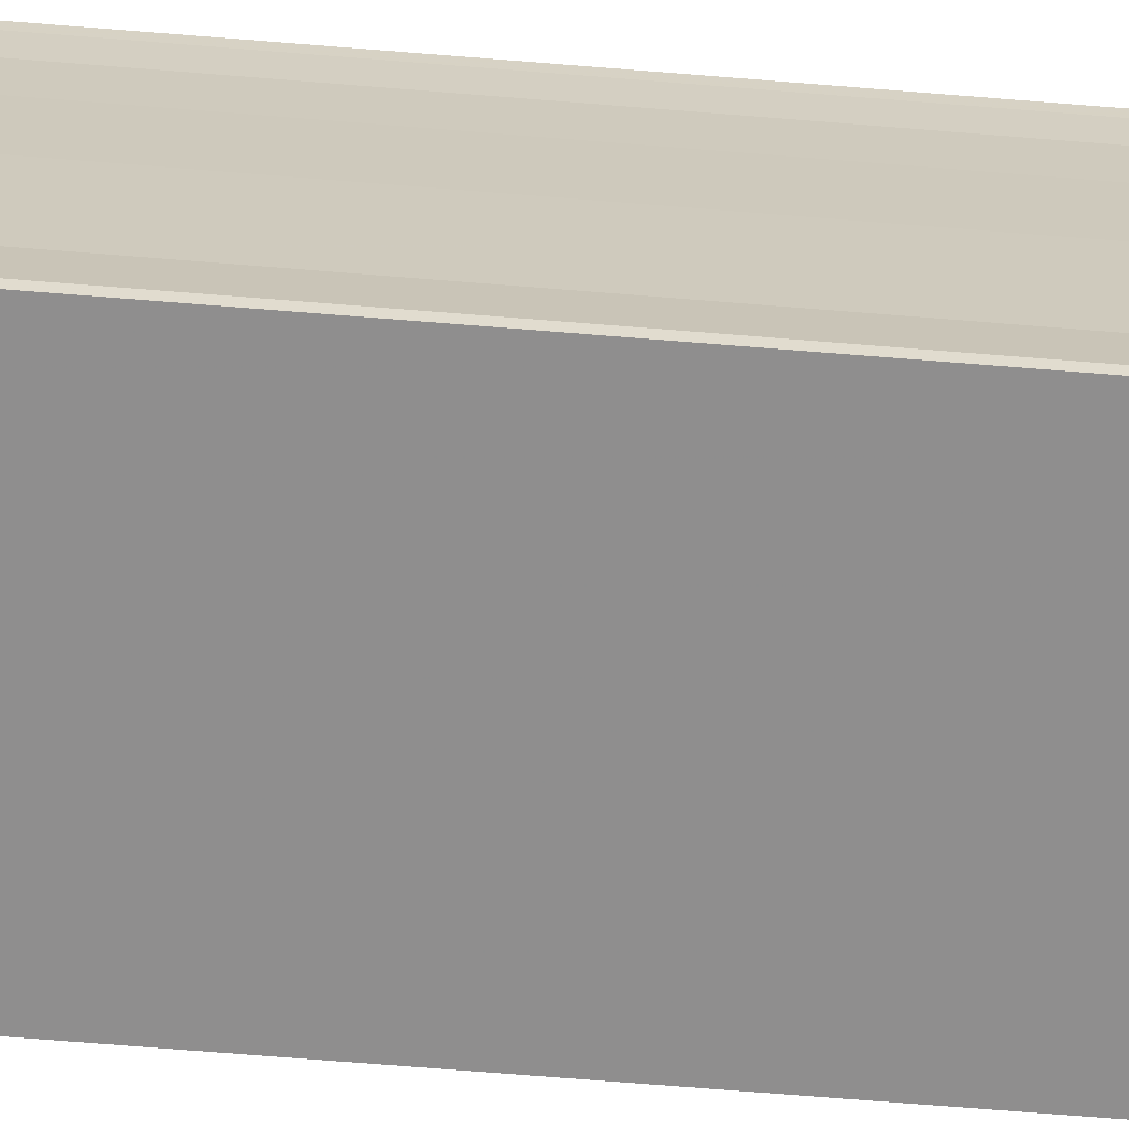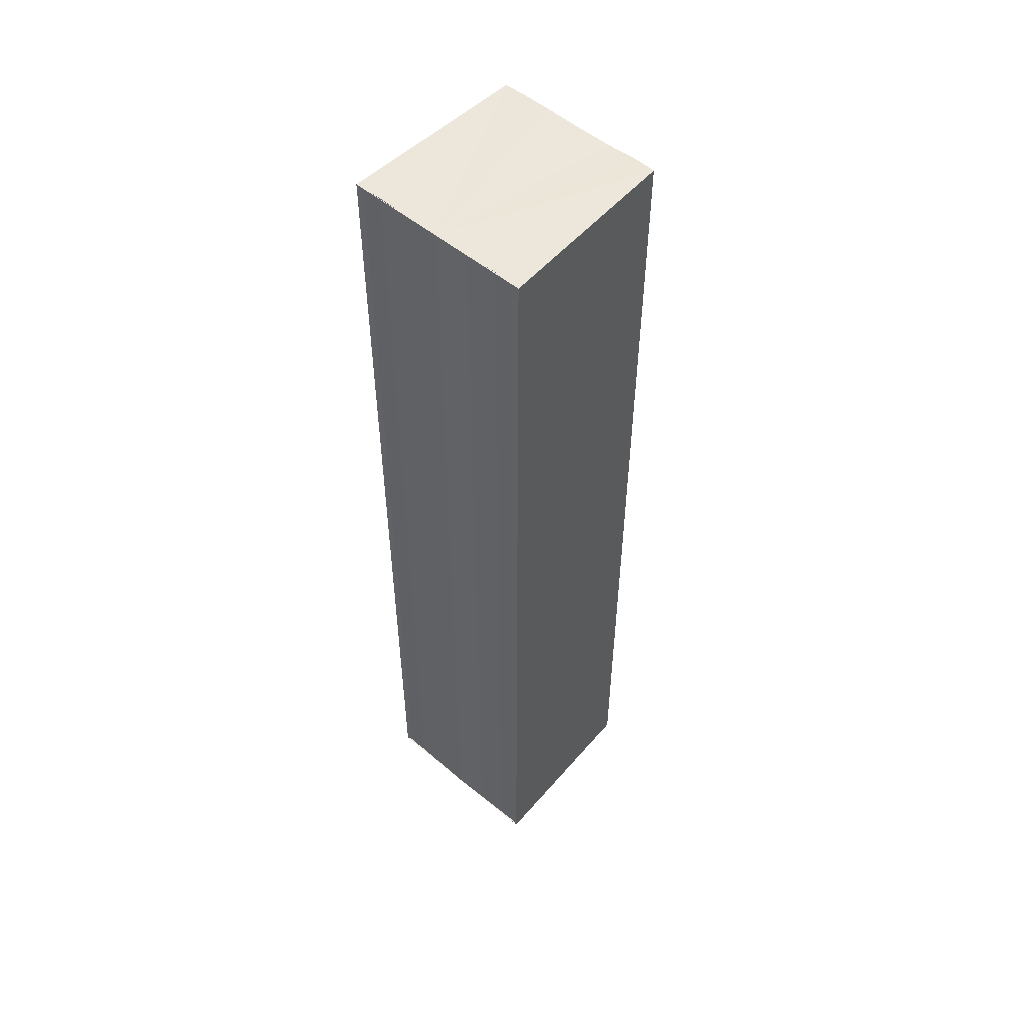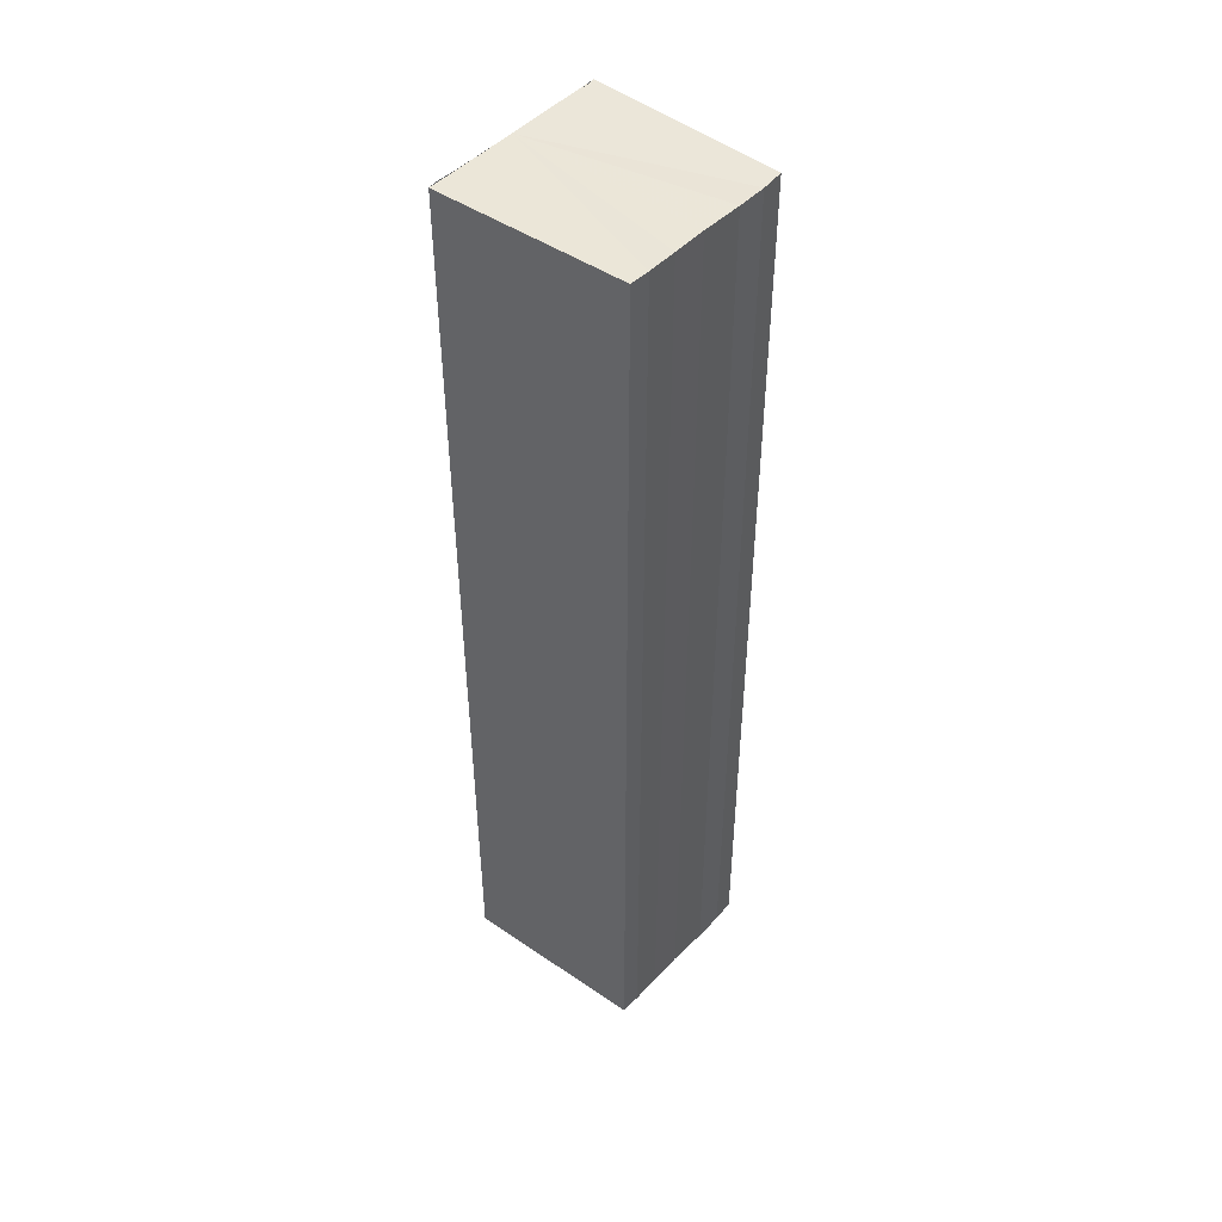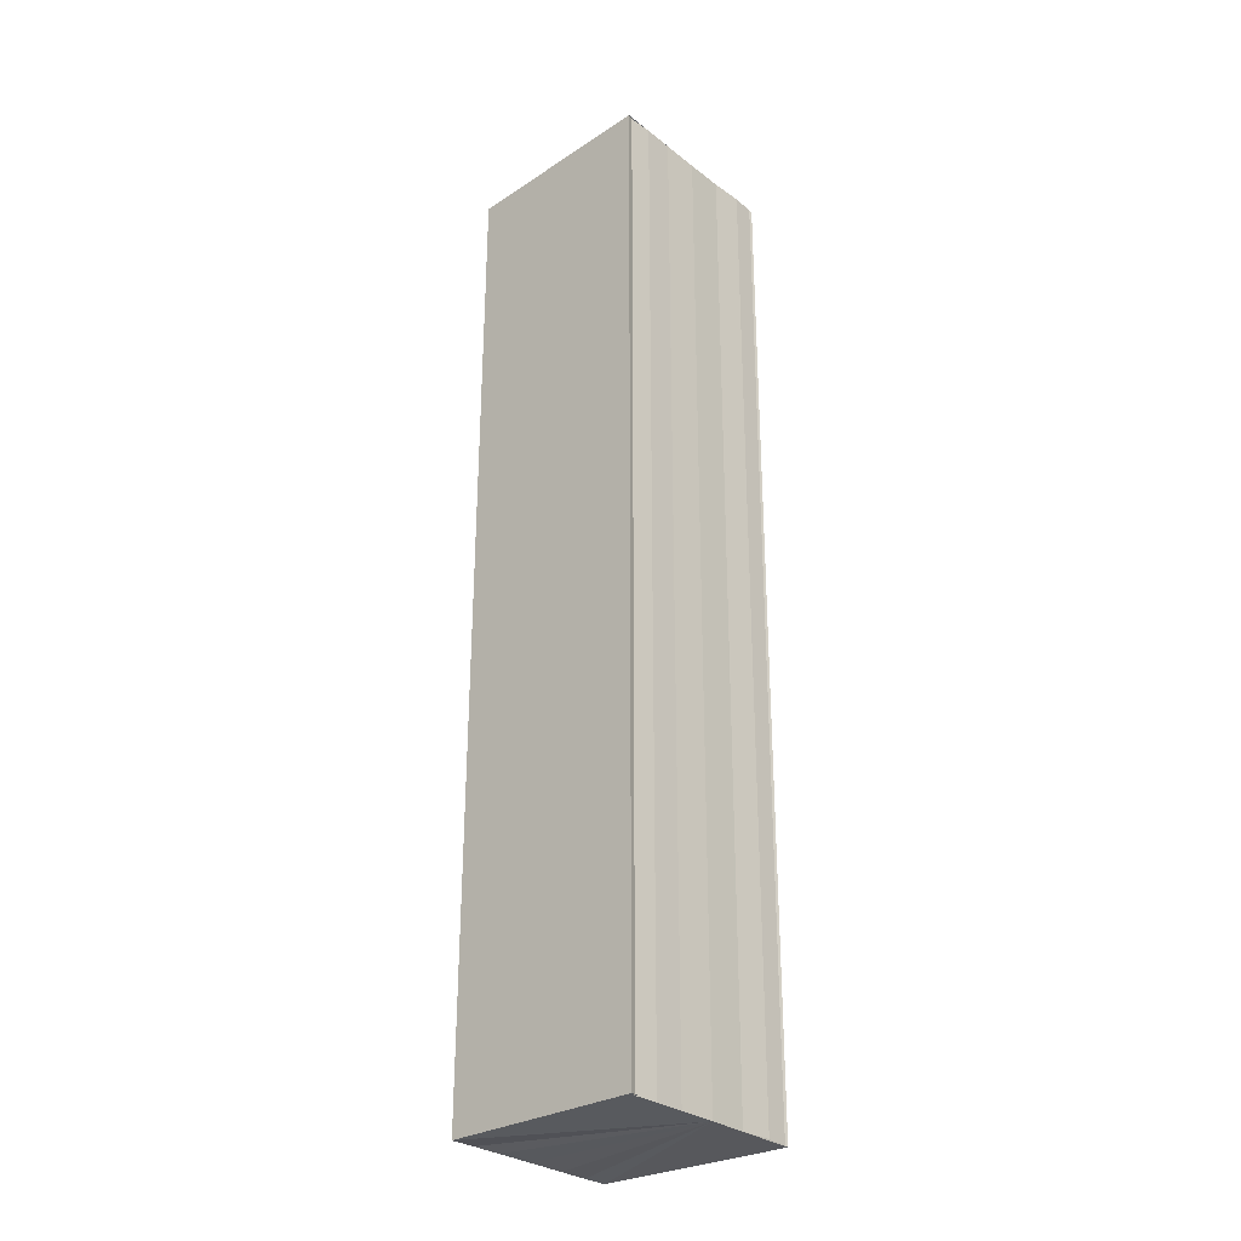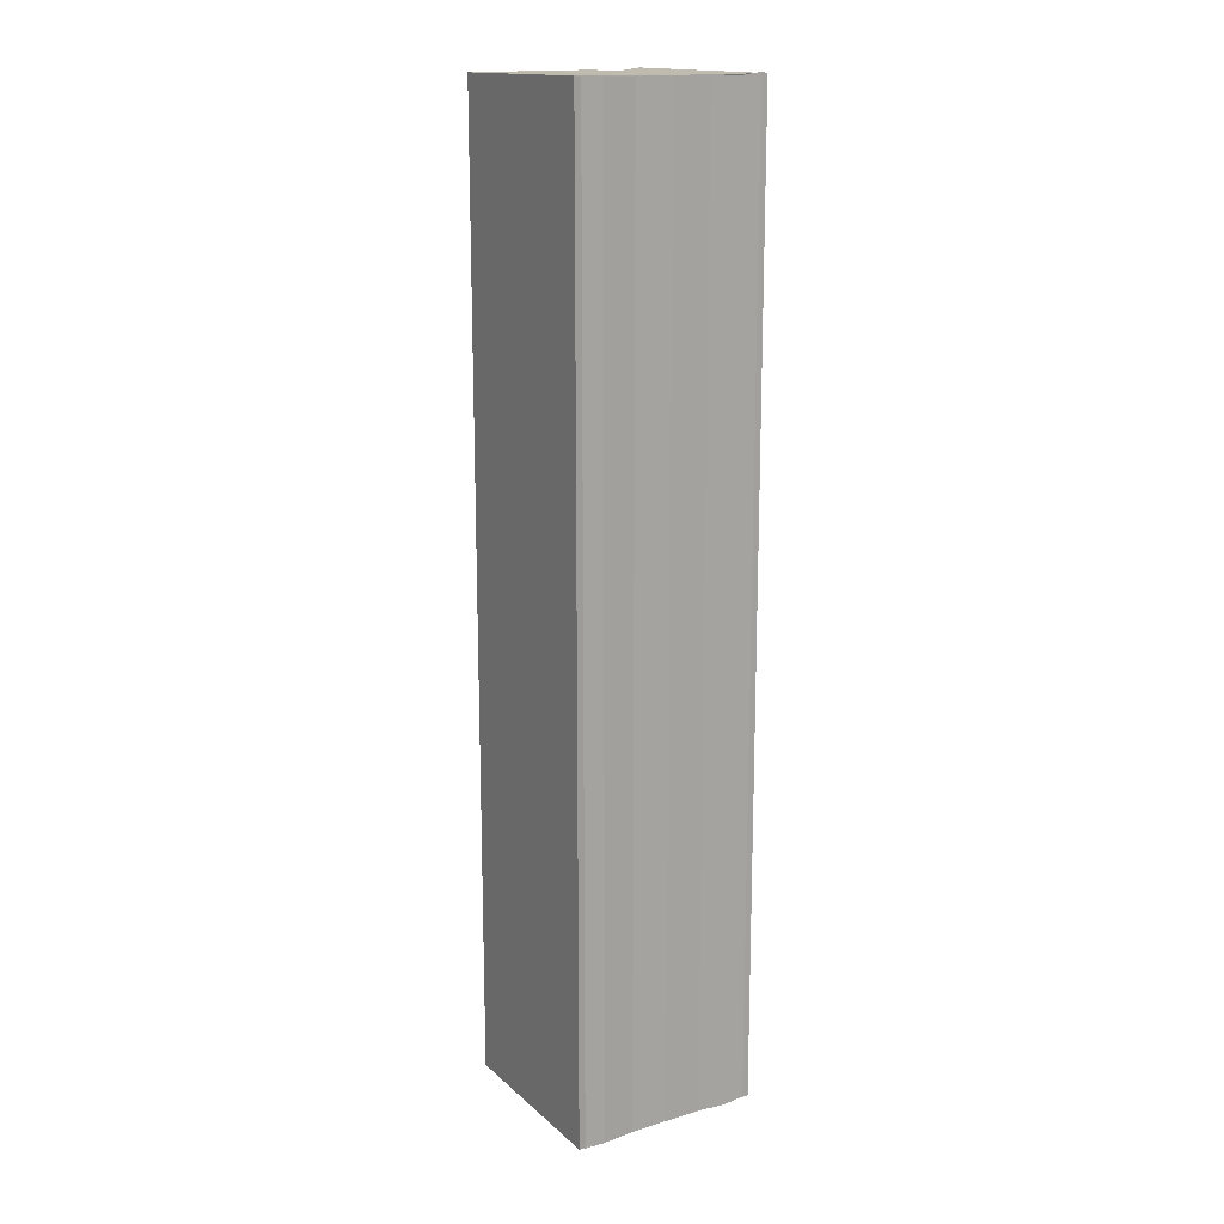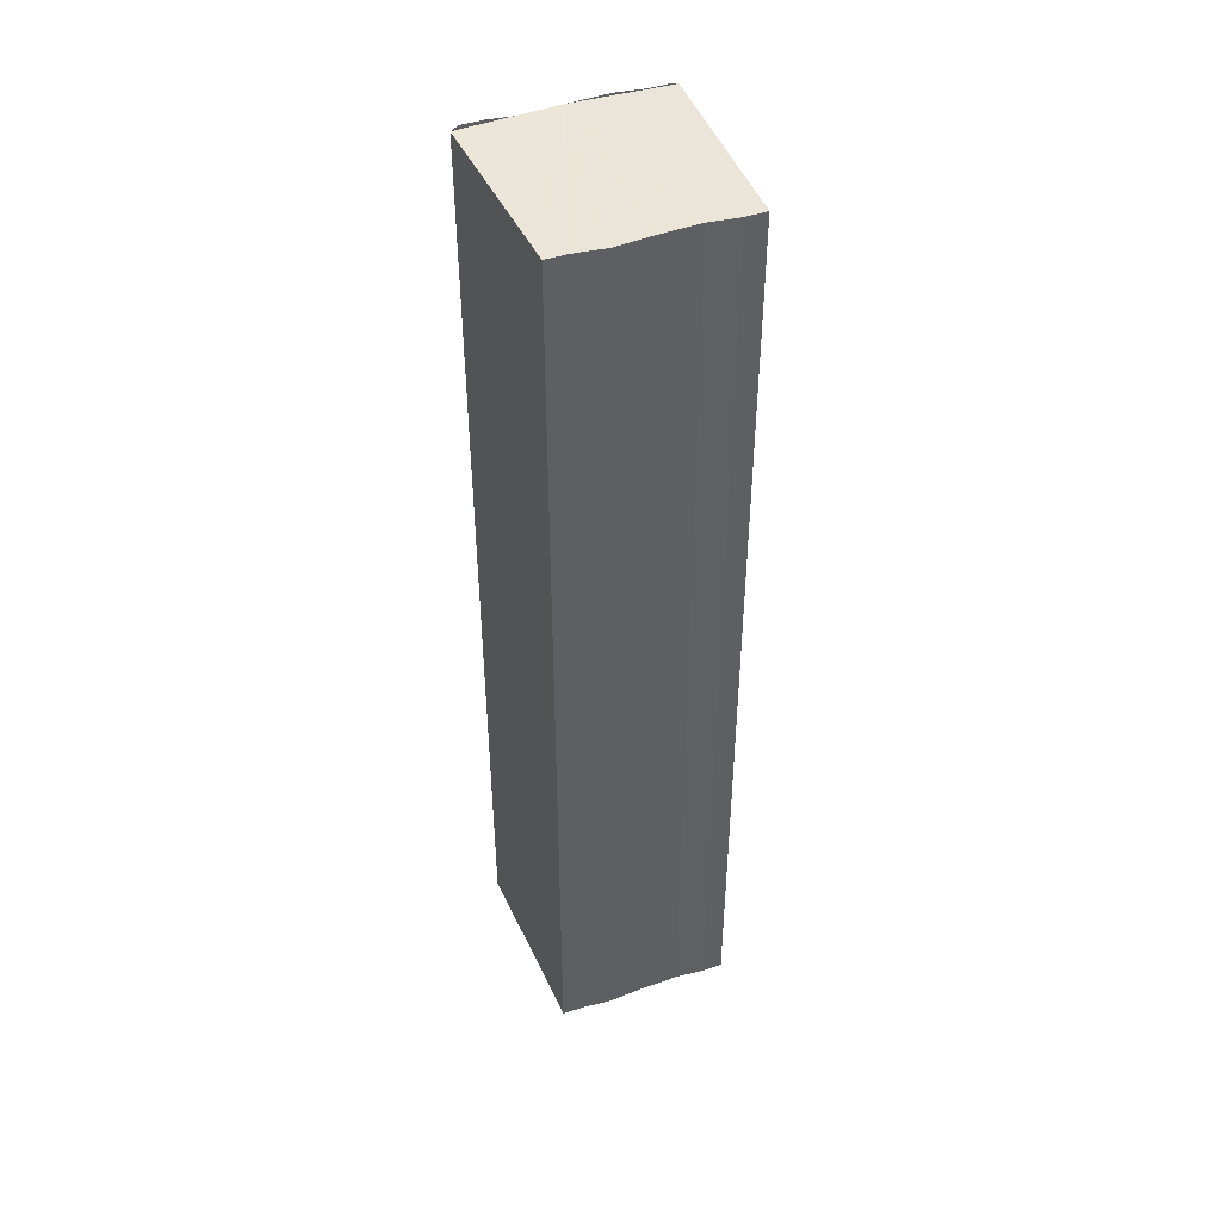
<metadata>
{"format":"obj","ext":"obj","renderer":"f3d","projection":"perspective","resolution":1024,"background":"white","views":[{"elev":-67.5,"azim":85.3,"up":"+Z"},{"elev":52.4,"azim":131.9,"up":"+Y"},{"elev":47.1,"azim":-139.3,"up":"+Y"},{"elev":-29.5,"azim":41.6,"up":"+Y"},{"elev":15.8,"azim":57.7,"up":"+Y"},{"elev":45.4,"azim":-110.8,"up":"+Y"}]}
</metadata>
<code>
o 3221
v 2175 1871 11.45
v 2175 1871 11.45
v 2175 1871 11.45
v 2175 1871 11.45
v 2175 1871 11.45
v 2175 1871 11.45
v 2175 1871 11.45
v 2175 1871 11.45
v 2175 1871 11.45
v 2175 1871 11.45
v 2175 1871 11.45
v 2175 1871 11.45
v 2175 1871 11.45
v 2175 1871 11.45
v 2175 1871 11.45
v 2175 1871 11.46
v 2175 1871 11.46
v 2175 1871 11.46
v 2175 1871 11.46
v 2175 1871 11.46
v 2175 1871 11.45
v 2175 1871 11.45
v 2175 1871 11.45
v 2175 1871 11.45
v 2175 1871 11.45
v 2175 1871 11.45
v 2175 1871 11.45
v 2175 1871 11.45
v 2175 1871 11.46
v 2175 1871 11.46
v 2175 1871 11.46
v 2175 1871 11.46
v 2175 1871 11.46
v 2175 1871 11.46
v 2175 1871 11.46
v 2175 1871 11.46
v 2175 1871 11.46
v 2175 1871 11.46
v 2175 1871 11.46
v 2175 1871 11.46
v 2175 1871 11.46
v 2175 1871 11.46
v 2175 1871 11.46
v 2175 1871 11.46
v 2175 1871 11.46
v 2175 1871 11.46
v 2175 1871 11.46
v 2175 1871 11.46
v 2175 1871 11.45
v 2175 1871 11.46
v 2175 1871 11.45
v 2175 1871 11.45
v 2175 1871 11.45
v 2175 1871 11.45
v 2175 1871 11.45
v 2175 1871 11.45
v 2175 1871 11.45
v 2175 1871 11.45
v 2175 1871 11.45
v 2175 1871 11.45
v 2175 1871 11.45
v 2175 1871 11.45
v 2175 1871 11.46
v 2175 1871 11.45
v 2175 1871 11.46
v 2175 1871 11.46
v 2175 1871 11.46
v 2175 1871 11.46
f 1 2 3
f 3 2 4
f 2 5 4
f 4 5 6
f 5 7 6
f 6 7 8
f 7 9 8
f 8 10 11
f 3 11 12
f 3 12 13
f 3 13 14
f 3 14 15
f 3 15 16
f 3 16 17
f 3 17 18
f 3 18 19
f 20 1 3
f 1 21 10
f 22 21 23
f 24 25 22
f 1 26 21
f 1 27 26
f 1 28 27
f 1 29 28
f 1 30 29
f 1 31 30
f 1 32 31
f 33 1 20
f 34 33 20
f 35 33 34
f 36 35 34
f 37 35 36
f 38 37 36
f 39 37 40
f 41 32 42
f 43 44 41
f 45 31 46
f 47 48 45
f 49 50 47
f 51 52 49
f 53 54 51
f 55 56 53
f 57 58 55
f 58 59 60
f 59 61 62
f 61 63 64
f 63 65 66
f 65 67 68

</code>
